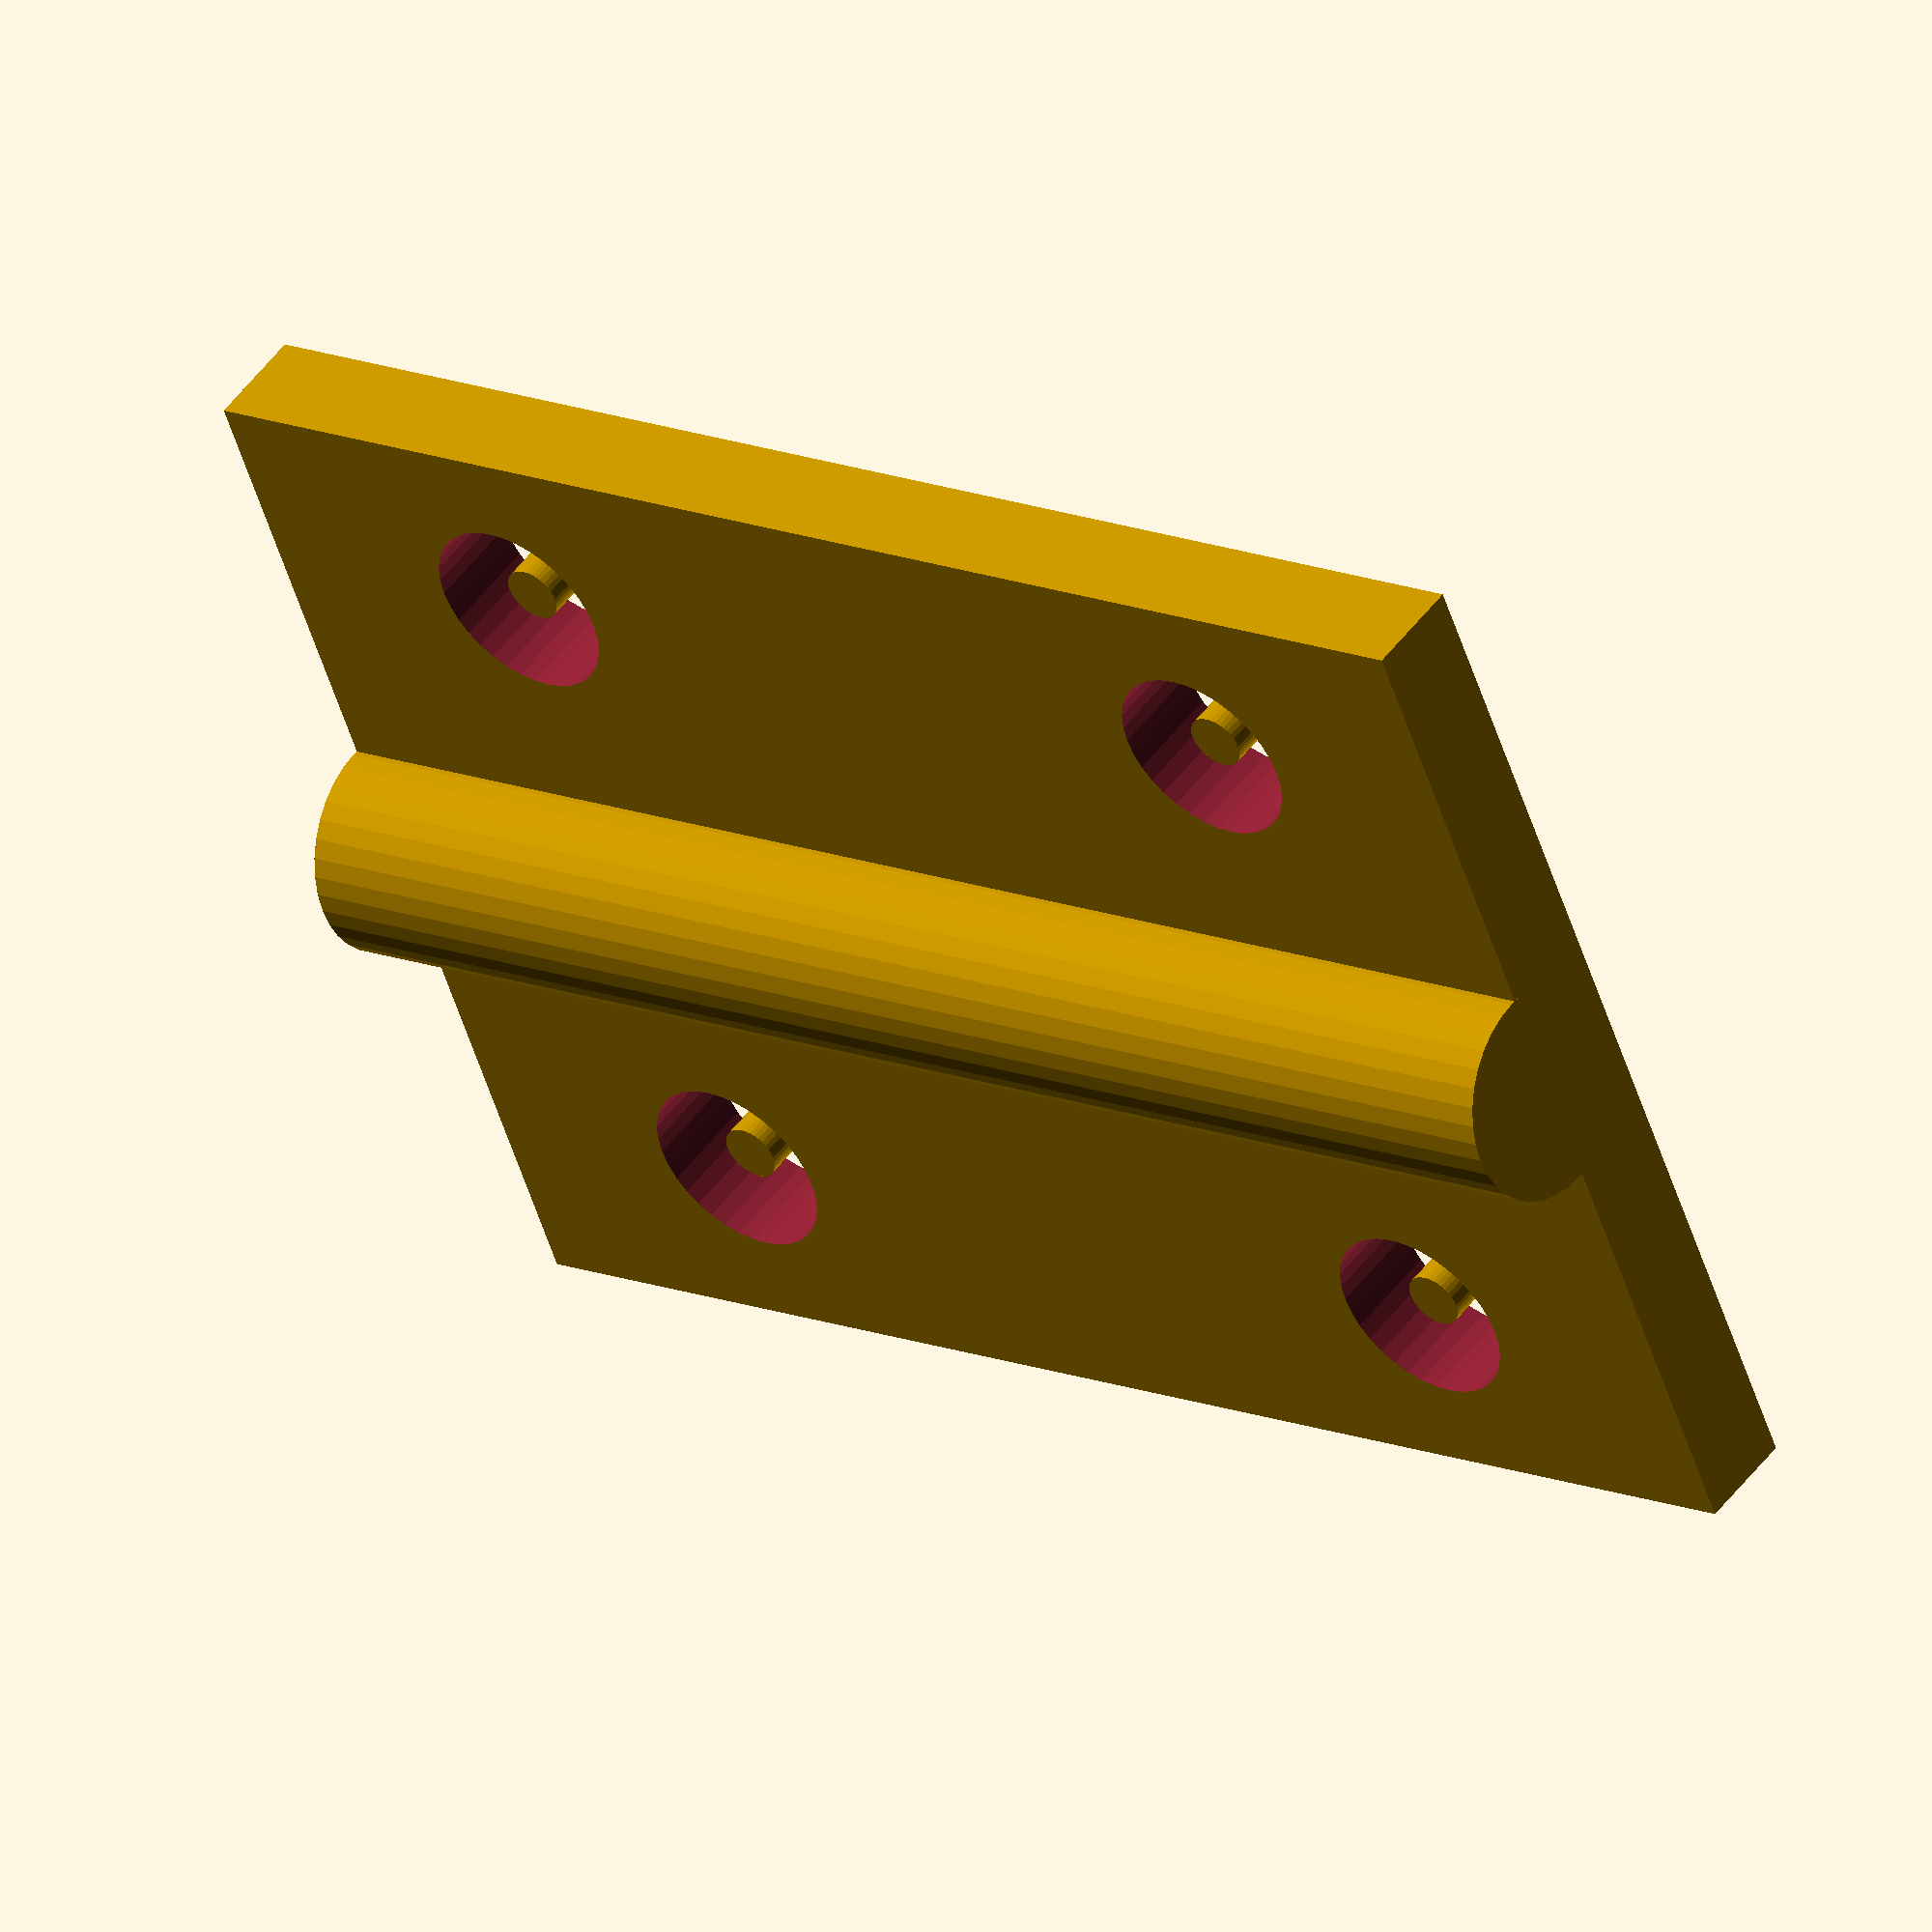
<openscad>
/*
  Hinge mockup for 

  Aaron Ciuffo aaron. ciuffo 2 gmail com
*/

/*[Dimensions]*/
plateX=18.8;
plateY=25.6;
plateZ=1.8;
hingeDia=3.8;
hingeRad=hingeDia/2;
holeDia=3.3;
holeRad=holeDia/2;
pilotHoleDia=1.5;
pilotHoleRad=pilotHoleDia/3;
holeEX=1.6;
holeEY=3.6;

/*
plateX=15.3;
plateY=18.2;
plateZ=0.5;
hingeDia=2.3;
hingeRad=hingeDia/2;
holeDia=2.6;
holeRad=holeDia/2;
pilotHoleDia=1;
pilotHoleRad=pilotHoleDia/2;
holeEX=2;
holeEY=3.6;
*/
  
$fn=36;


module drawPlate() {
  difference() {
    union() {
      cube([plateX, plateY, plateZ], center=true);
      rotate([90, 0, 0]) translate([0, hingeRad-plateZ/2, 0])
        cylinder(h=plateY, r=hingeRad, center=true);
    }
    holes(mir=1);
    holes(mir=-1);
  }
}

module holes(mir=1, project=false) {
  
  locRad= project==true ? pilotHoleRad : holeRad; 

  translate([mir*(plateX/2-holeRad-holeEX), mir*(plateY/2-holeRad-holeEY), 0])
    cylinder(r=locRad, h=plateZ*5, center=true);
  translate([mir*(plateX/2-holeRad-holeEX), mir*(-plateY/2+holeRad+holeEY), 0])
    cylinder(r=locRad, h=plateZ*5, center=true);

}

module circles(mir=1) {
  
  locRad=pilotHoleRad;
  translate([mir*(plateX/2-holeRad-holeEX), mir*(plateY/2-holeRad-holeEY), 0])
    circle(r=locRad, center=true);
  translate([mir*(plateX/2-holeRad-holeEX), mir*(-plateY/2+holeRad+holeEY), 0])
    circle(r=locRad, center=true);
}

module hinge(project=false) {
  if (project==false) {
    drawPlate();
  } else {
//    holes(project=true);
//    holes(mir=-1, project=true);
      circles(mir=1);
      circles(mir=-1);
  }
}

hinge(project=true);
hinge(project=false);

</openscad>
<views>
elev=130.8 azim=68.6 roll=145.1 proj=o view=wireframe
</views>
